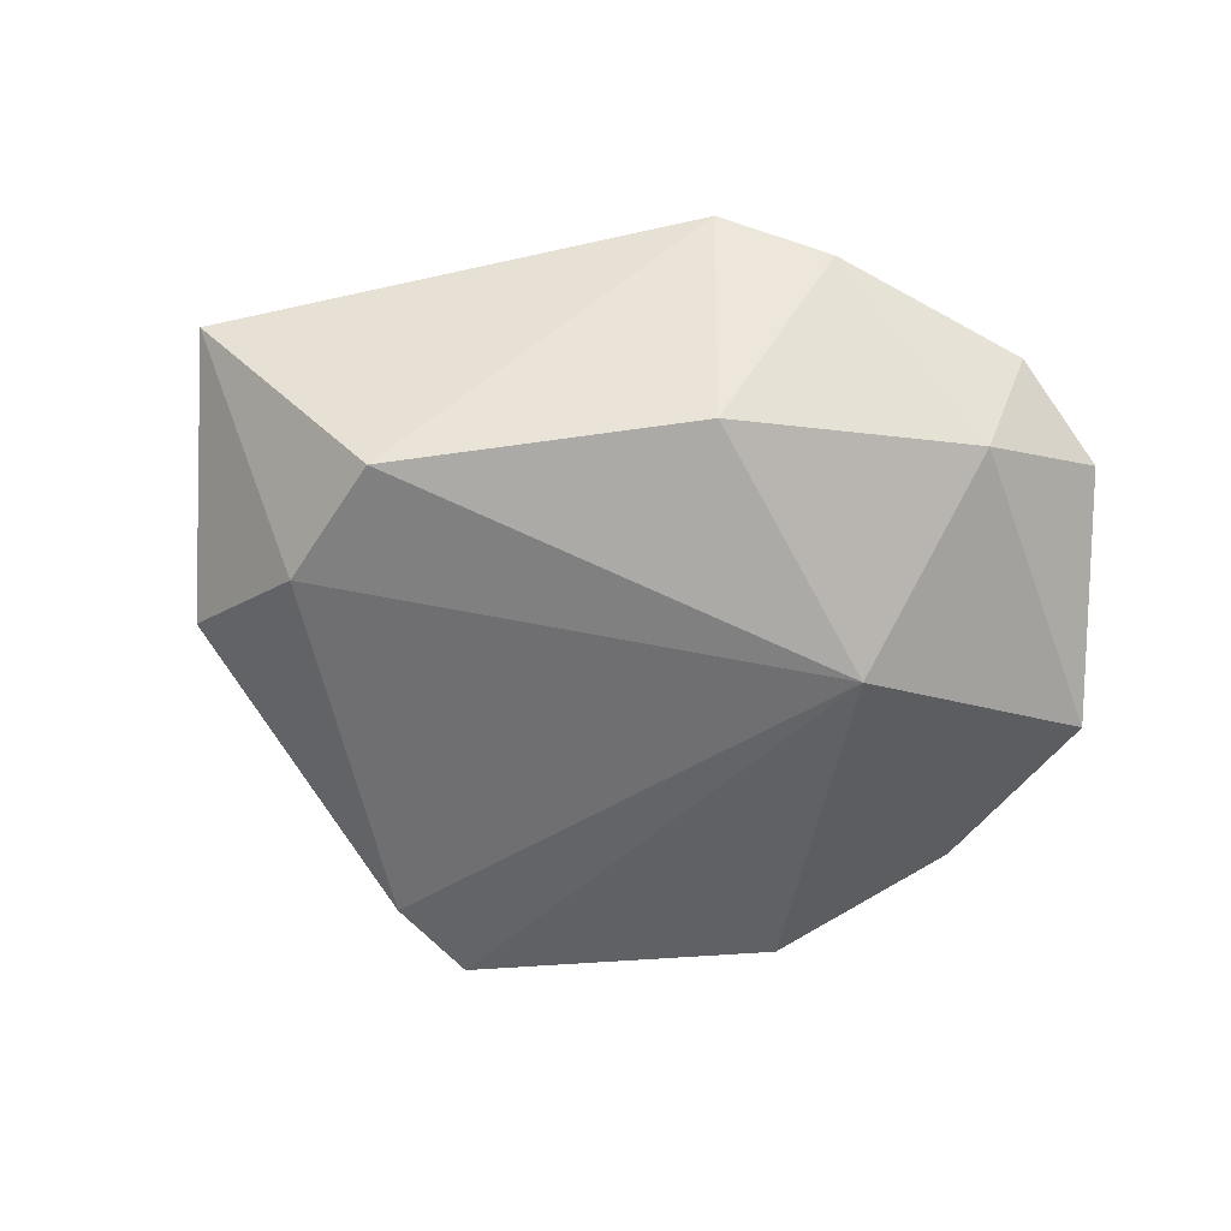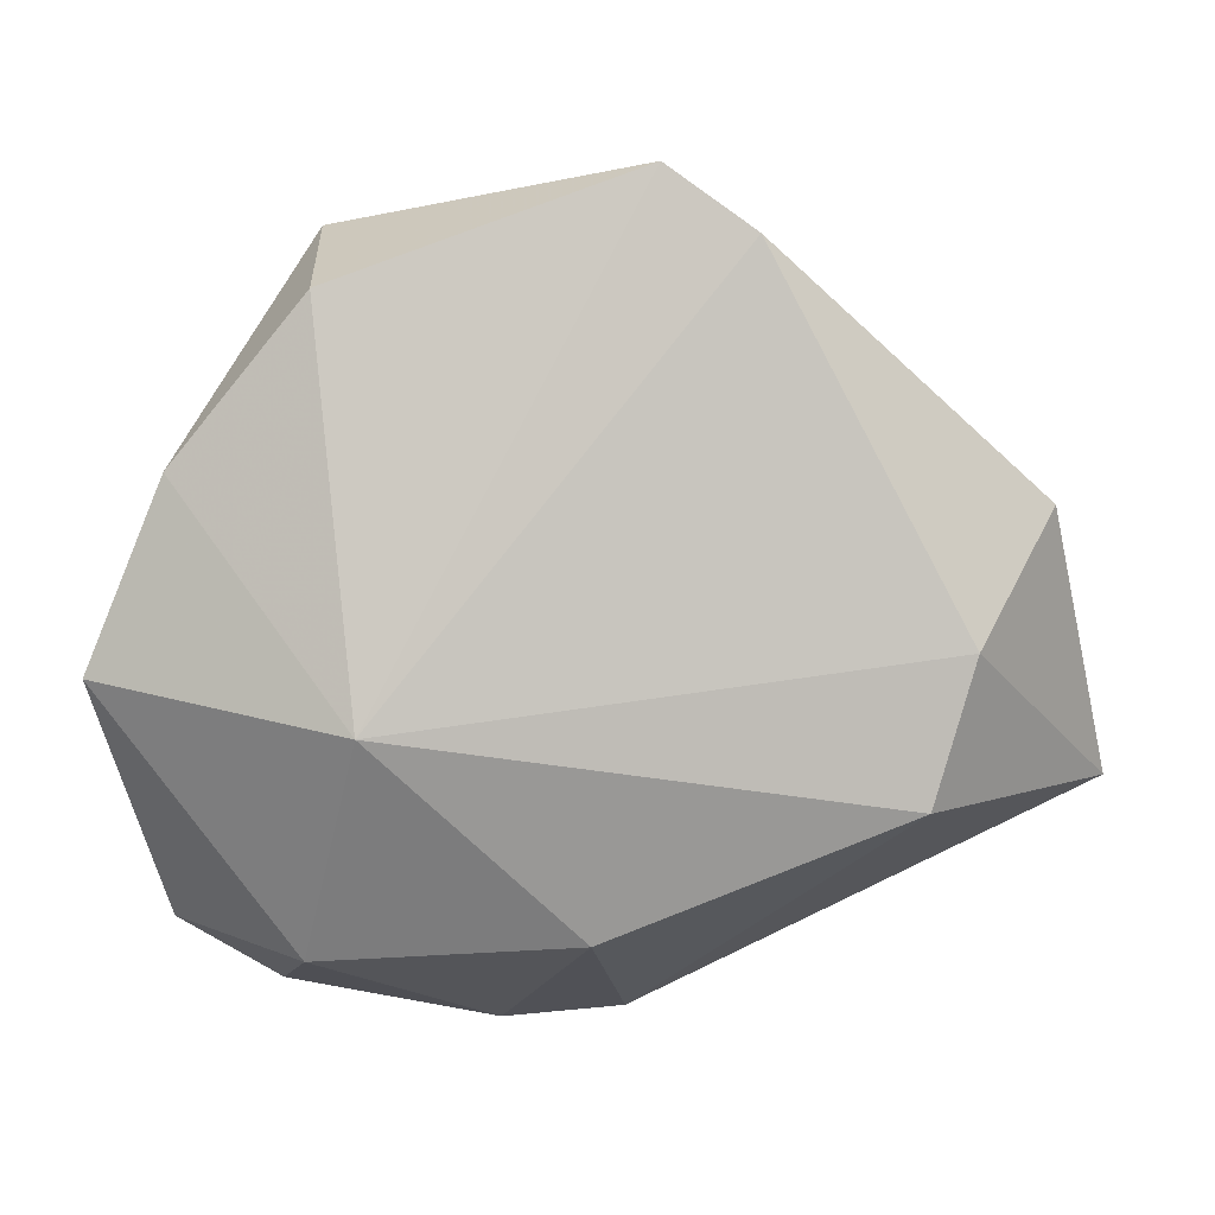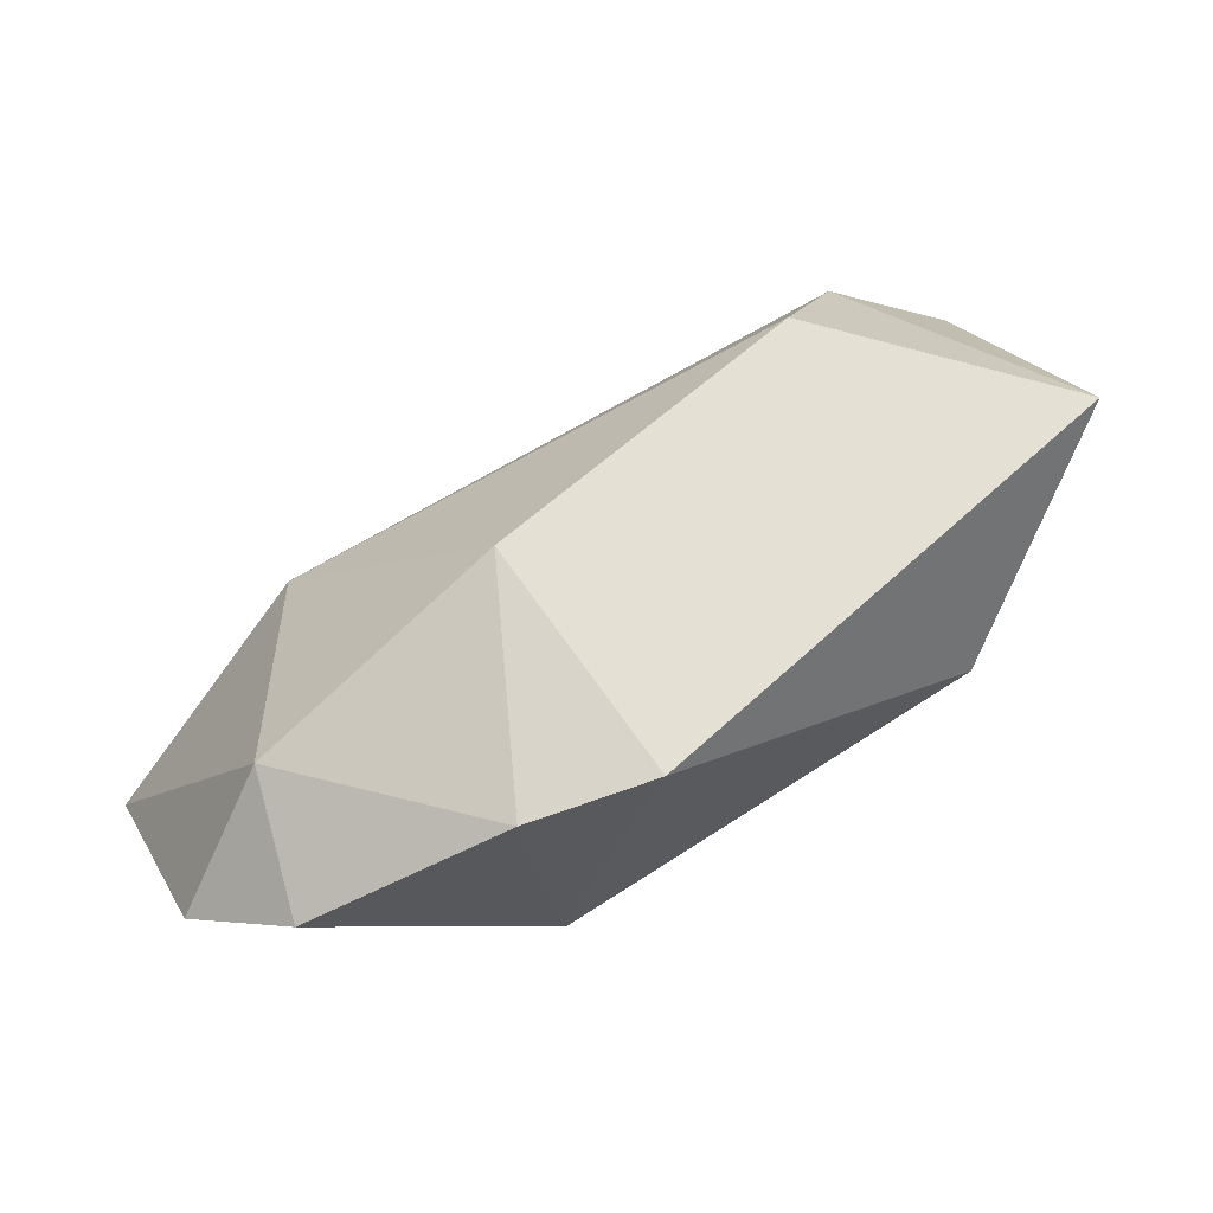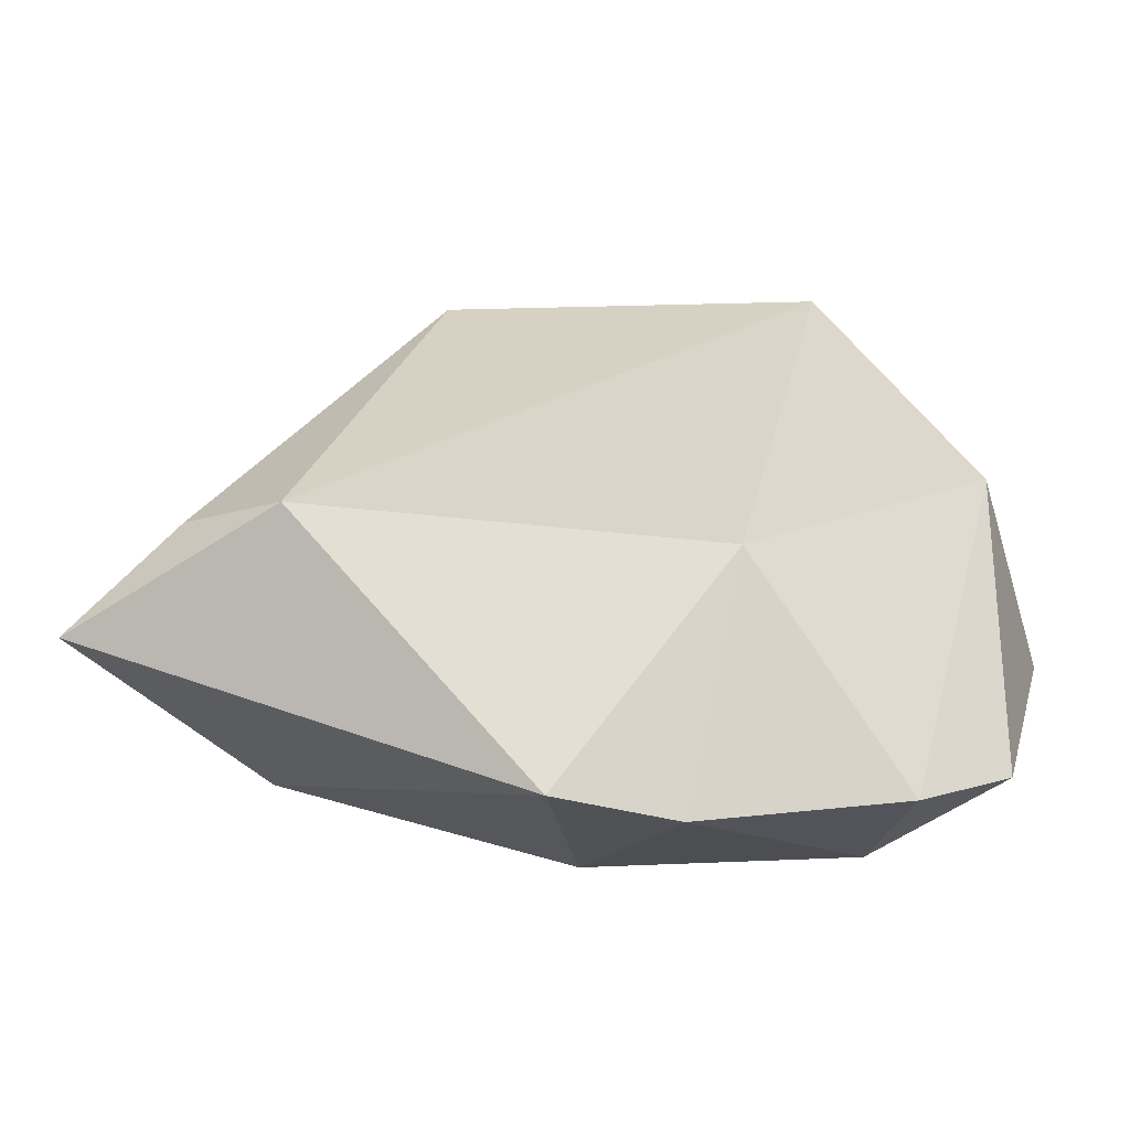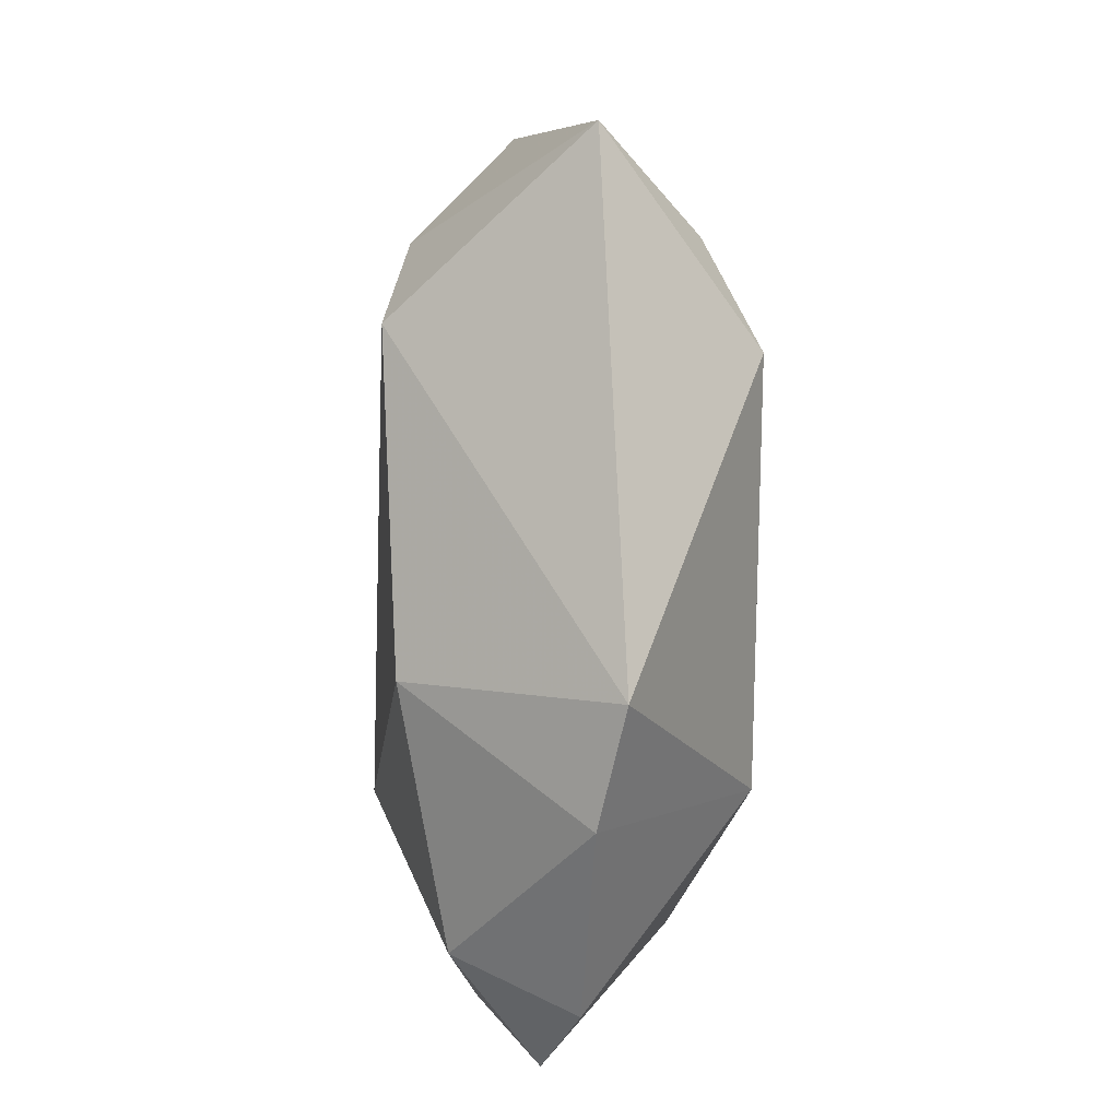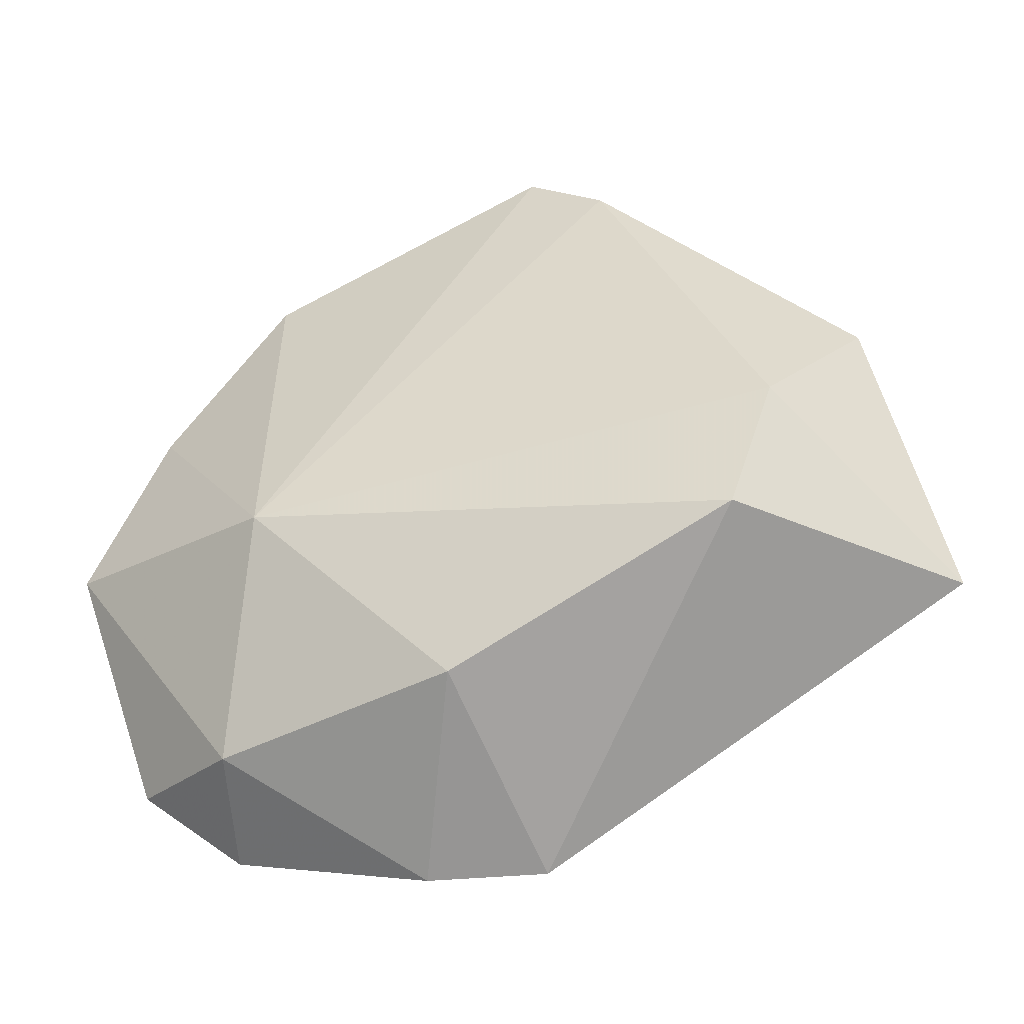
<metadata>
{"format":"obj","ext":"obj","renderer":"f3d","projection":"perspective","resolution":1024,"background":"white","views":[{"elev":-66.2,"azim":-16.2,"up":"+Z"},{"elev":12.1,"azim":178.9,"up":"+Y"},{"elev":-76.8,"azim":-148.6,"up":"+Y"},{"elev":-53.5,"azim":-1.6,"up":"+Y"},{"elev":-70.0,"azim":-90.7,"up":"+Y"},{"elev":-34.0,"azim":-161.4,"up":"+Y"}]}
</metadata>
<code>
v -0.05202 -0.01531 0.002672
v 0.02976 -0.03577 0.002108
v -0.03207 -0.01334 -0.01757
v 0.02053 -0.005504 -0.01951
v -0.02988 -0.01429 0.01877
v 0.03967 0.002016 0.01199
v -0.03994 -0.009593 0.01271
v -0.0008338 -0.02666 -0.01571
v -0.007367 0.04549 -0.006645
v 0.04675 -0.002365 -0.008699
v 0.02644 -0.0297 -0.01072
v 0.02486 0.03394 -0.006191
v 0.008045 -0.04049 0.003125
v -0.04484 0.01337 -0.005502
v 0.03991 -0.02797 -0.001687
v -0.01599 0.03495 0.01074
v 0.01328 -0.01963 0.01889
v -0.004576 -0.04036 0.005821
v -0.03644 0.001336 -0.01563
v 0.008775 0.03947 0.008837
v 0.03886 0.01689 -0.006537
v 0.025 0.03844 0.01089
v -0.01649 0.03908 -0.008556
f 6 22 17
f 23 14 16
f 16 14 7
f 21 12 22
f 21 6 10
f 22 6 21
f 10 4 21
f 4 12 21
f 9 4 23
f 9 12 4
f 22 12 9
f 23 16 9
f 19 14 23
f 23 4 19
f 19 4 3
f 5 16 7
f 17 22 5
f 22 16 5
f 1 5 7
f 1 19 3
f 7 14 1
f 14 19 1
f 11 4 10
f 20 16 22
f 22 9 20
f 20 9 16
f 3 4 8
f 4 11 8
f 2 6 17
f 13 8 11
f 11 2 13
f 13 2 17
f 10 6 15
f 6 2 15
f 15 11 10
f 15 2 11
f 8 13 18
f 3 8 18
f 18 1 3
f 5 1 18
f 17 5 18
f 18 13 17

</code>
